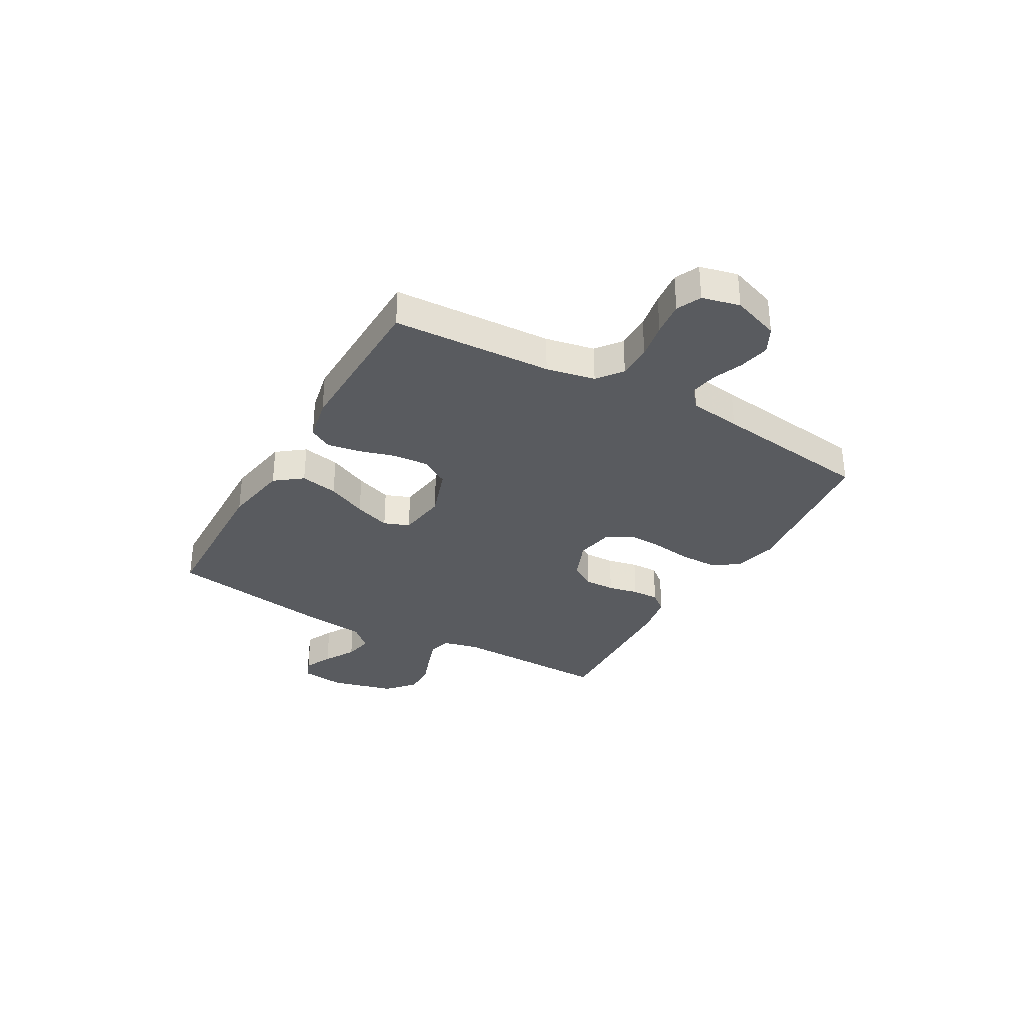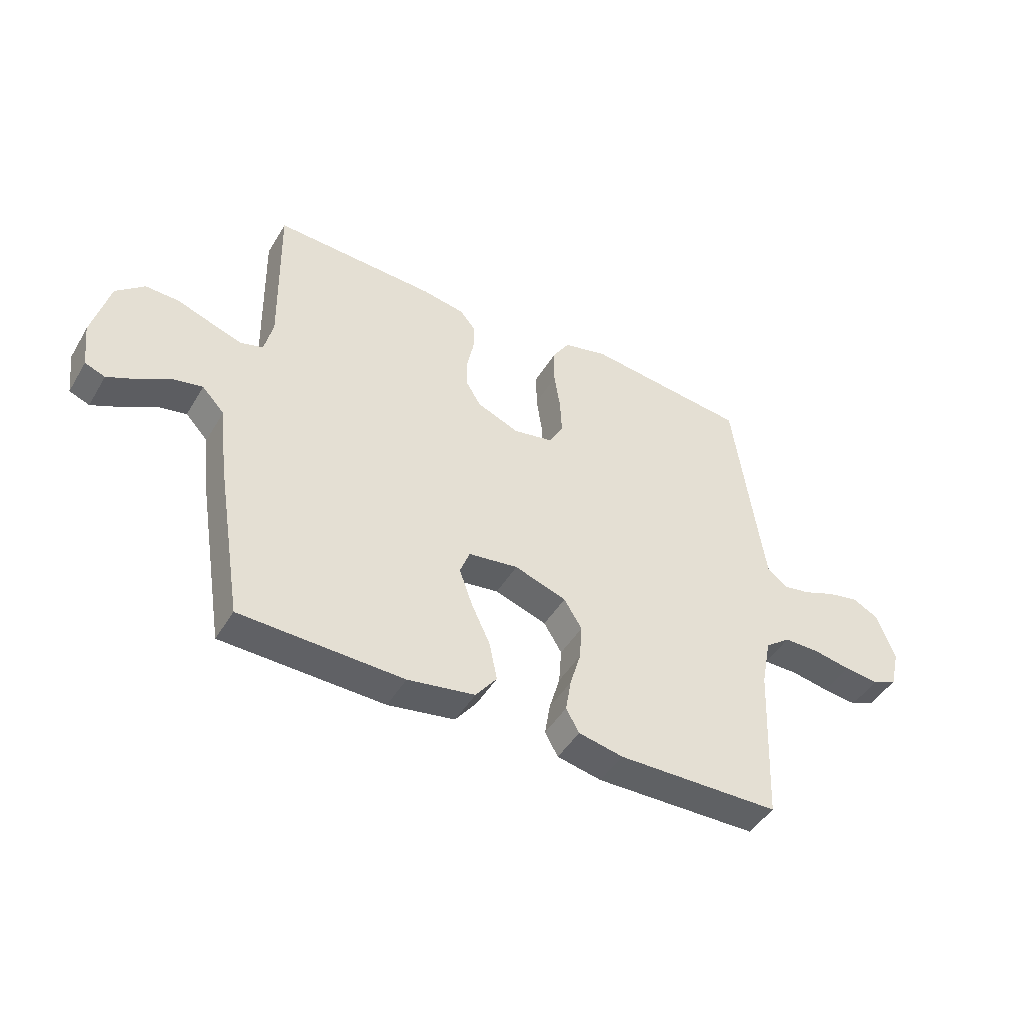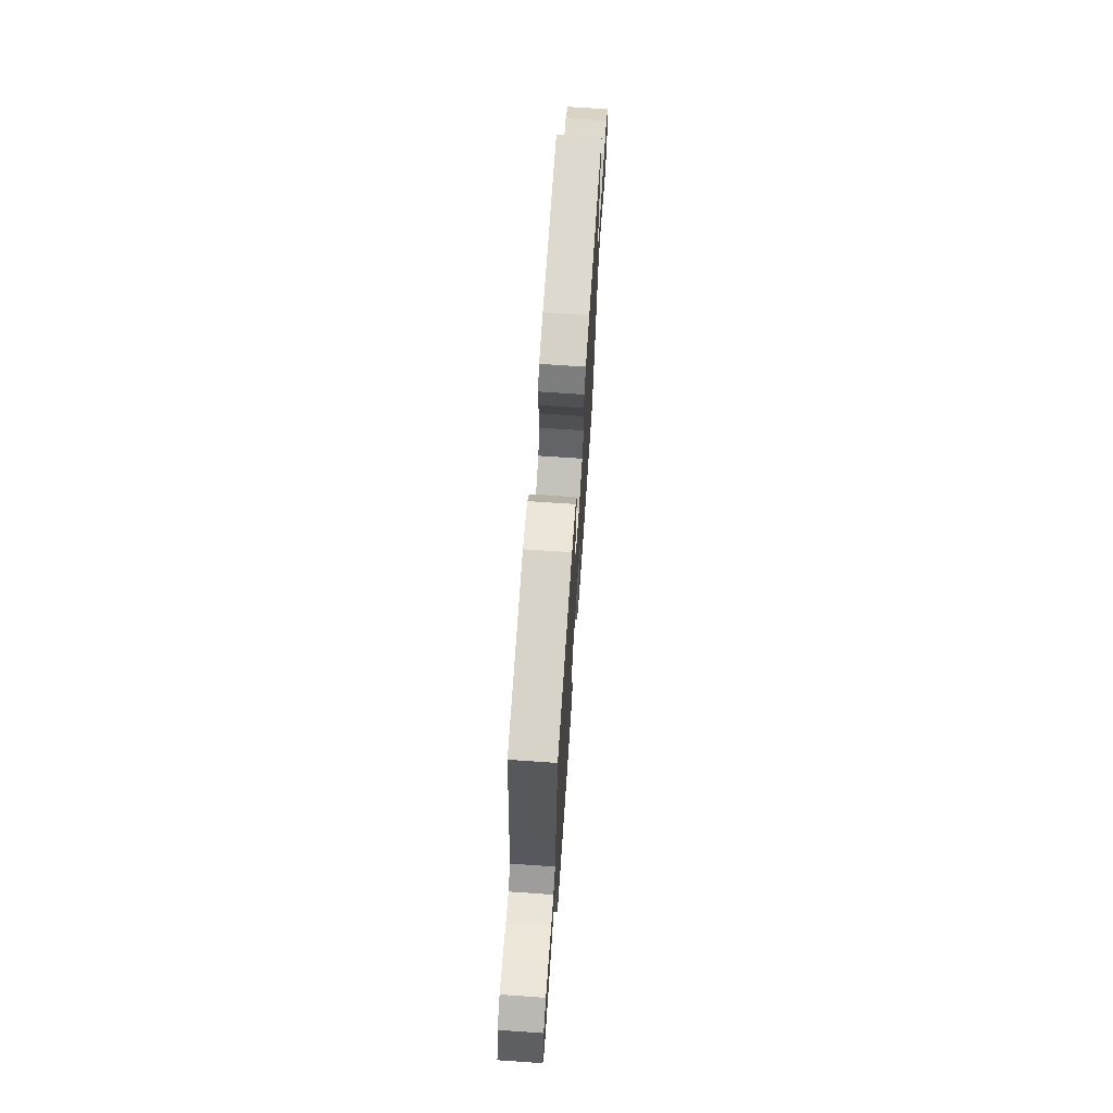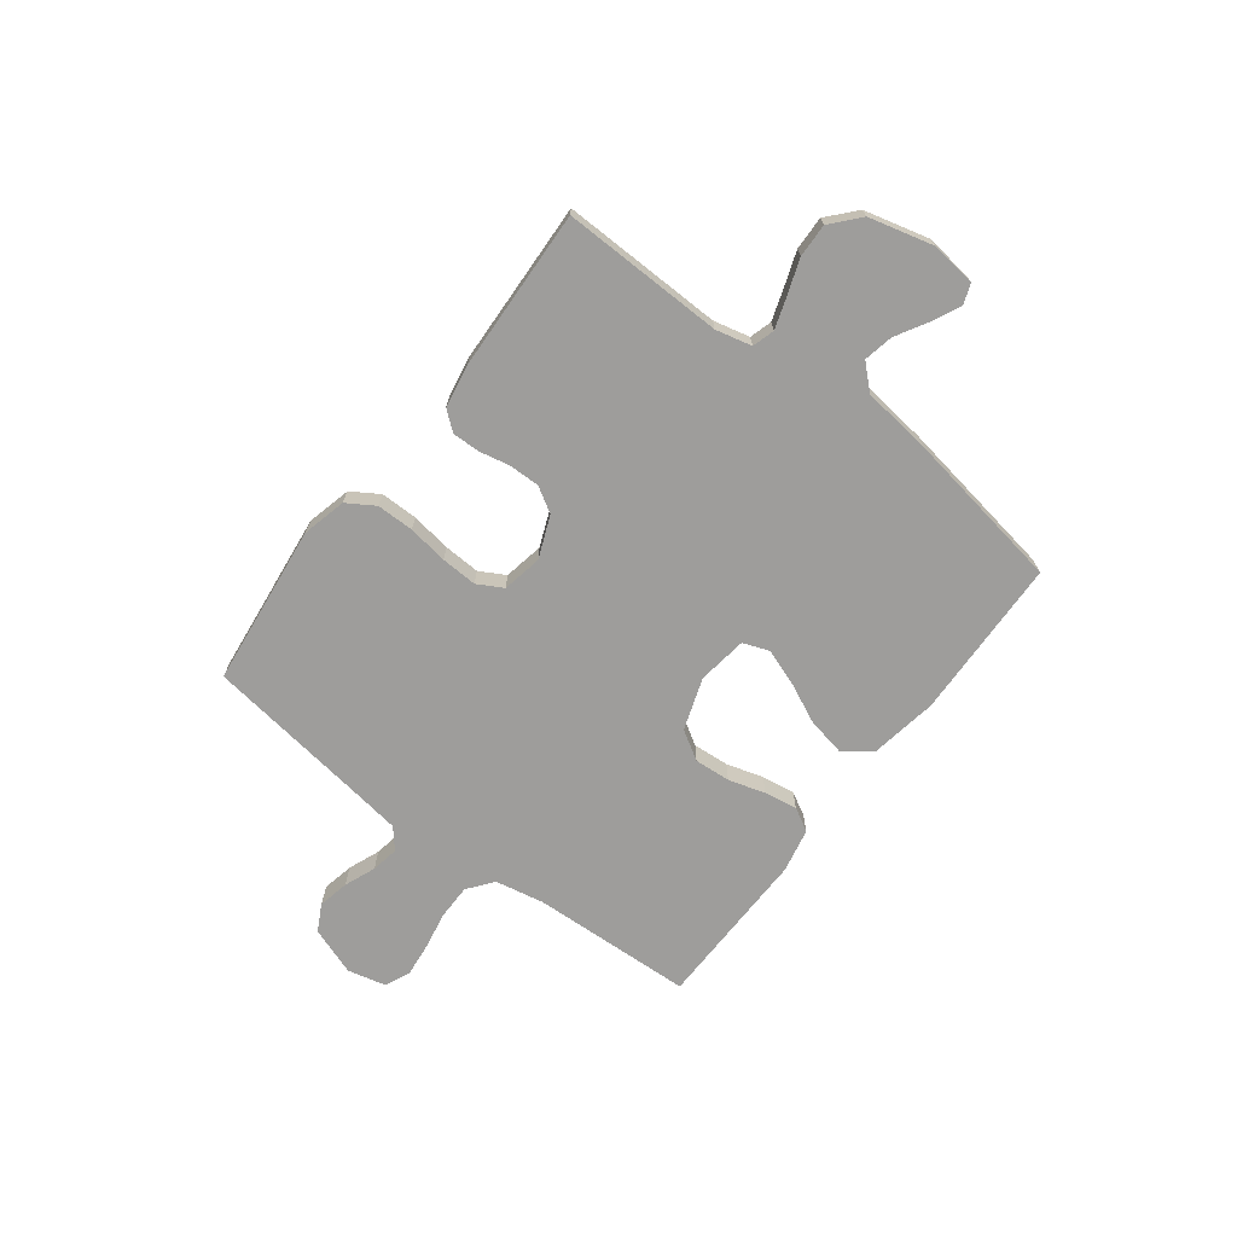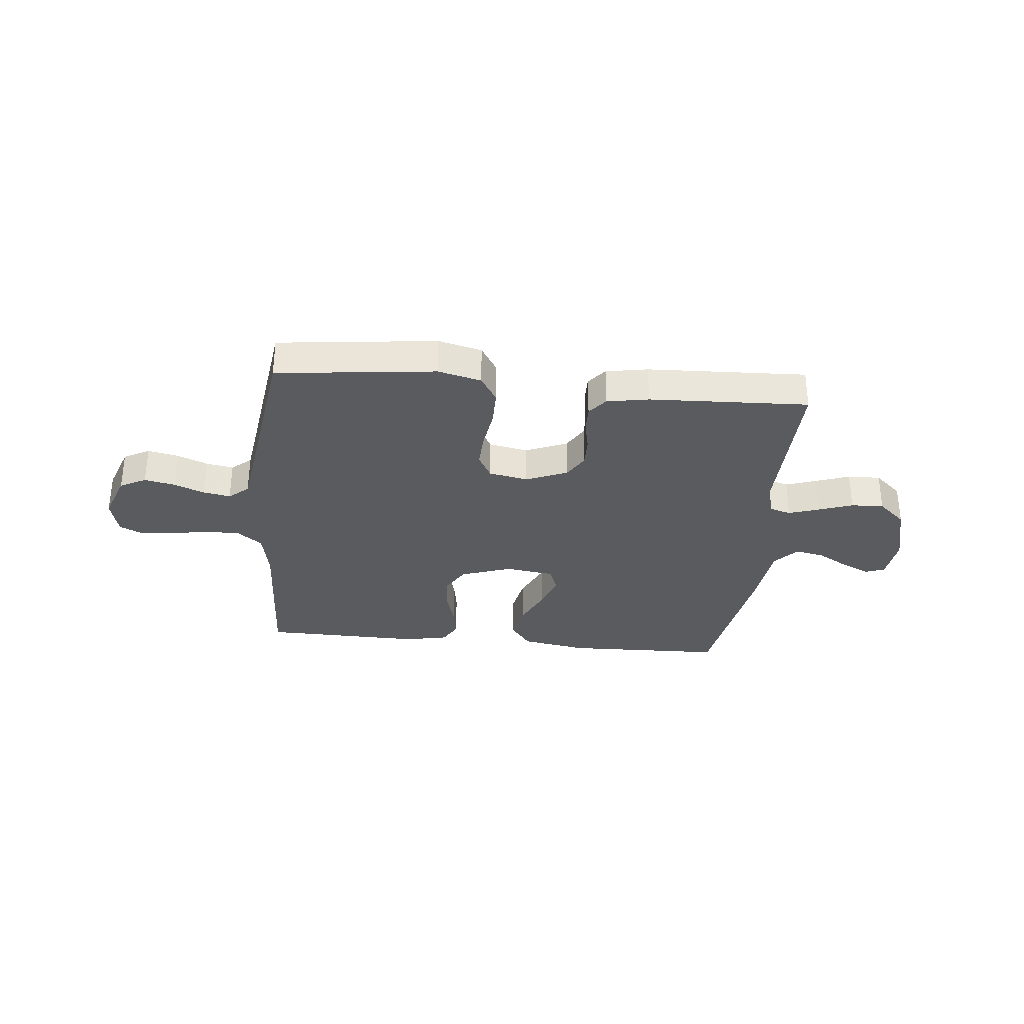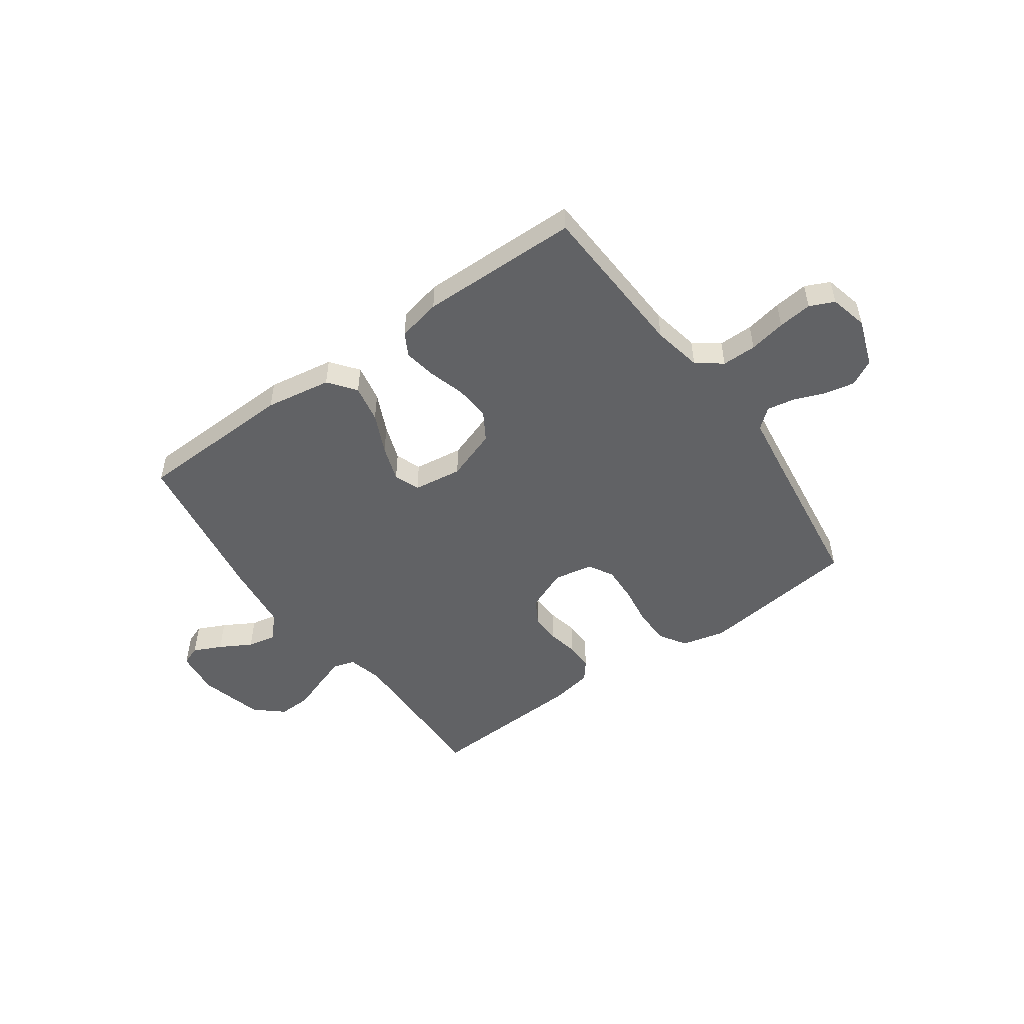
<metadata>
{"format":"obj","ext":"obj","renderer":"f3d","projection":"perspective","resolution":1024,"background":"white","views":[{"elev":-32.4,"azim":-119.6,"up":"+Y"},{"elev":-46.1,"azim":150.7,"up":"+Z"},{"elev":69.3,"azim":-86.1,"up":"+Z"},{"elev":-70.4,"azim":52.7,"up":"+Y"},{"elev":-32.2,"azim":-5.7,"up":"+Y"},{"elev":-50.6,"azim":-144.3,"up":"+Y"}]}
</metadata>
<code>
v 0.5 0.07 0.5
v 0.494 0.07 0.2
v 0.51 0.07 0.133
v 0.551 0.07 0.121
v 0.608 0.07 0.14
v 0.673 0.07 0.163
v 0.735 0.07 0.165
v 0.787 0.07 0.119
v 0.818 0.07 0
v 0.808 0.07 -0.084
v 0.771 0.07 -0.098
v 0.718 0.07 -0.073
v 0.659 0.07 -0.039
v 0.605 0.07 -0.028
v 0.564 0.07 -0.072
v 0.549 0.07 -0.2
v 0.5 0.07 -0.5
v 0.2 0.07 -0.509
v 0.076 0.07 -0.488
v 0.037 0.07 -0.437
v 0.051 0.07 -0.366
v 0.086 0.07 -0.291
v 0.11 0.07 -0.223
v 0.092 0.07 -0.175
v 0 0.07 -0.162
v -0.096 0.07 -0.195
v -0.129 0.07 -0.249
v -0.124 0.07 -0.316
v -0.104 0.07 -0.384
v -0.094 0.07 -0.445
v -0.118 0.07 -0.488
v -0.2 0.07 -0.505
v -0.5 0.07 -0.5
v -0.514 0.07 -0.2
v -0.532 0.07 -0.108
v -0.579 0.07 -0.072
v -0.644 0.07 -0.072
v -0.713 0.07 -0.085
v -0.777 0.07 -0.092
v -0.823 0.07 -0.071
v -0.84 0.07 0
v -0.808 0.07 0.089
v -0.759 0.07 0.115
v -0.701 0.07 0.103
v -0.643 0.07 0.08
v -0.592 0.07 0.071
v -0.555 0.07 0.102
v -0.541 0.07 0.2
v -0.5 0.07 0.5
v -0.2 0.07 0.535
v -0.118 0.07 0.515
v -0.086 0.07 0.464
v -0.086 0.07 0.395
v -0.097 0.07 0.321
v -0.1 0.07 0.254
v -0.074 0.07 0.207
v 0 0.07 0.193
v 0.078 0.07 0.225
v 0.106 0.07 0.272
v 0.105 0.07 0.329
v 0.093 0.07 0.386
v 0.092 0.07 0.437
v 0.121 0.07 0.473
v 0.2 0.07 0.487
v 0.5 0 0.5
v 0.494 0 0.2
v 0.51 0 0.133
v 0.551 0 0.121
v 0.608 0 0.14
v 0.673 0 0.163
v 0.735 0 0.165
v 0.787 0 0.119
v 0.818 0 0
v 0.808 0 -0.084
v 0.771 0 -0.098
v 0.718 0 -0.073
v 0.659 0 -0.039
v 0.605 0 -0.028
v 0.564 0 -0.072
v 0.549 0 -0.2
v 0.5 0 -0.5
v 0.2 0 -0.509
v 0.076 0 -0.488
v 0.037 0 -0.437
v 0.051 0 -0.366
v 0.086 0 -0.291
v 0.11 0 -0.223
v 0.092 0 -0.175
v 0 0 -0.162
v -0.096 0 -0.195
v -0.129 0 -0.249
v -0.124 0 -0.316
v -0.104 0 -0.384
v -0.094 0 -0.445
v -0.118 0 -0.488
v -0.2 0 -0.505
v -0.5 0 -0.5
v -0.514 0 -0.2
v -0.532 0 -0.108
v -0.579 0 -0.072
v -0.644 0 -0.072
v -0.713 0 -0.085
v -0.777 0 -0.092
v -0.823 0 -0.071
v -0.84 0 0
v -0.808 0 0.089
v -0.759 0 0.115
v -0.701 0 0.103
v -0.643 0 0.08
v -0.592 0 0.071
v -0.555 0 0.102
v -0.541 0 0.2
v -0.5 0 0.5
v -0.2 0 0.535
v -0.118 0 0.515
v -0.086 0 0.464
v -0.086 0 0.395
v -0.097 0 0.321
v -0.1 0 0.254
v -0.074 0 0.207
v 0 0 0.193
v 0.078 0 0.225
v 0.106 0 0.272
v 0.105 0 0.329
v 0.093 0 0.386
v 0.092 0 0.437
v 0.121 0 0.473
v 0.2 0 0.487
f 64 1 2
f 63 64 2
f 62 63 2
f 61 62 2
f 60 61 2
f 59 60 2 3
f 58 59 3
f 57 58 3 4
f 52 53 54
f 51 52 54
f 50 51 54
f 49 50 54
f 48 49 54
f 47 48 54 55
f 46 47 55 56
f 43 44 45
f 42 43 45
f 41 42 45
f 40 41 45
f 39 40 45
f 38 39 45
f 37 38 45
f 36 37 45 46
f 46 56 57
f 36 46 57
f 35 36 57
f 32 33 34
f 31 32 34
f 30 31 34
f 29 30 34
f 28 29 34
f 27 28 34 35
f 20 21 22
f 19 20 22
f 18 19 22
f 17 18 22
f 16 17 22
f 15 16 22
f 14 15 22 23
f 11 12 13
f 10 11 13
f 9 10 13
f 8 9 13
f 7 8 13
f 6 7 13
f 5 6 13
f 4 5 13 14
f 14 23 24
f 4 14 24
f 57 4 24
f 26 27 35 57
f 57 24 25
f 25 26 57
f 66 65 128
f 66 128 127
f 66 127 126
f 66 126 125
f 66 125 124
f 67 66 124 123
f 67 123 122
f 68 67 122 121
f 118 117 116
f 118 116 115
f 118 115 114
f 118 114 113
f 118 113 112
f 119 118 112 111
f 120 119 111 110
f 109 108 107
f 109 107 106
f 109 106 105
f 109 105 104
f 109 104 103
f 109 103 102
f 109 102 101
f 110 109 101 100
f 121 120 110
f 121 110 100
f 121 100 99
f 98 97 96
f 98 96 95
f 98 95 94
f 98 94 93
f 98 93 92
f 99 98 92 91
f 86 85 84
f 86 84 83
f 86 83 82
f 86 82 81
f 86 81 80
f 86 80 79
f 87 86 79 78
f 77 76 75
f 77 75 74
f 77 74 73
f 77 73 72
f 77 72 71
f 77 71 70
f 77 70 69
f 78 77 69 68
f 88 87 78
f 88 78 68
f 88 68 121
f 121 99 91 90
f 89 88 121
f 121 90 89
f 1 65 66 2
f 2 66 67 3
f 3 67 68 4
f 4 68 69 5
f 5 69 70 6
f 6 70 71 7
f 7 71 72 8
f 8 72 73 9
f 9 73 74 10
f 10 74 75 11
f 11 75 76 12
f 12 76 77 13
f 13 77 78 14
f 14 78 79 15
f 15 79 80 16
f 16 80 81 17
f 17 81 82 18
f 18 82 83 19
f 19 83 84 20
f 20 84 85 21
f 21 85 86 22
f 22 86 87 23
f 23 87 88 24
f 24 88 89 25
f 25 89 90 26
f 26 90 91 27
f 27 91 92 28
f 28 92 93 29
f 29 93 94 30
f 30 94 95 31
f 31 95 96 32
f 32 96 97 33
f 33 97 98 34
f 34 98 99 35
f 35 99 100 36
f 36 100 101 37
f 37 101 102 38
f 38 102 103 39
f 39 103 104 40
f 40 104 105 41
f 41 105 106 42
f 42 106 107 43
f 43 107 108 44
f 44 108 109 45
f 45 109 110 46
f 46 110 111 47
f 47 111 112 48
f 48 112 113 49
f 49 113 114 50
f 50 114 115 51
f 51 115 116 52
f 52 116 117 53
f 53 117 118 54
f 54 118 119 55
f 55 119 120 56
f 56 120 121 57
f 57 121 122 58
f 58 122 123 59
f 59 123 124 60
f 60 124 125 61
f 61 125 126 62
f 62 126 127 63
f 63 127 128 64
f 64 128 65 1

</code>
